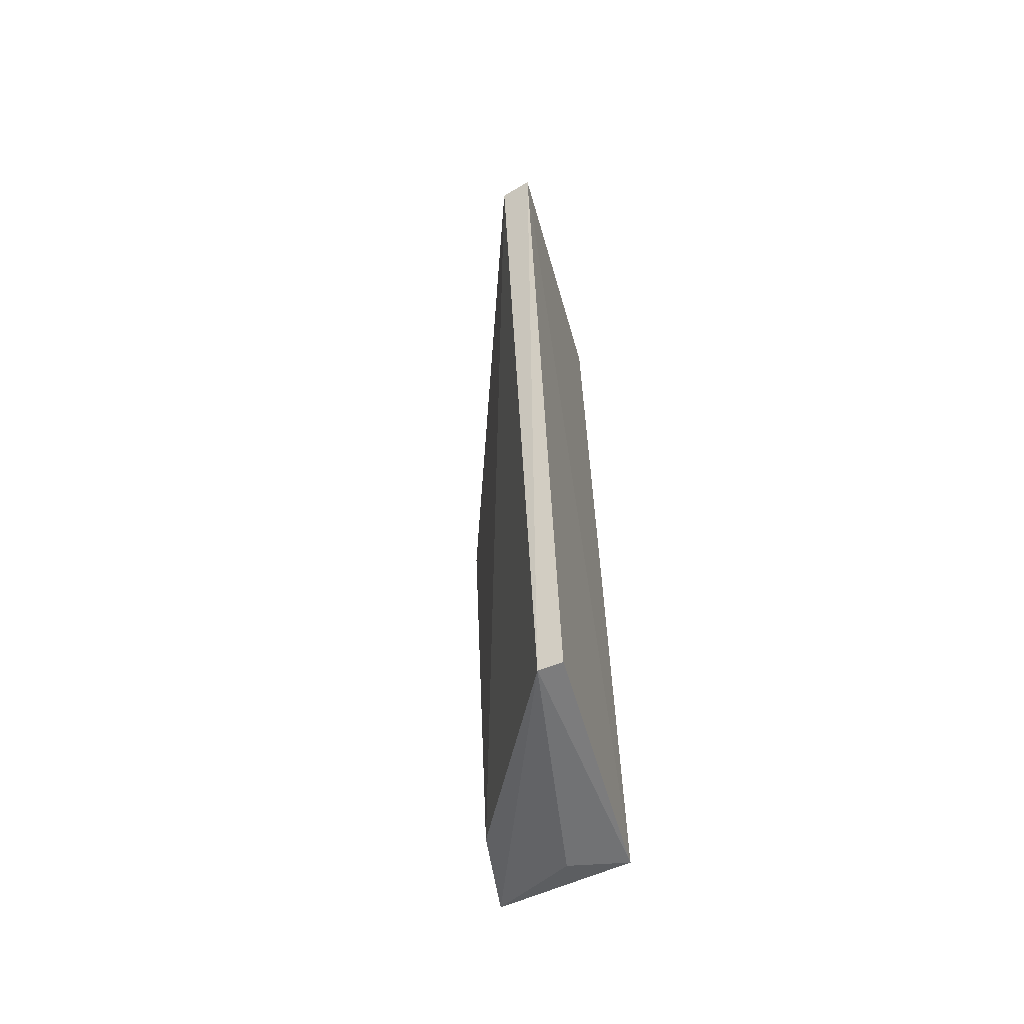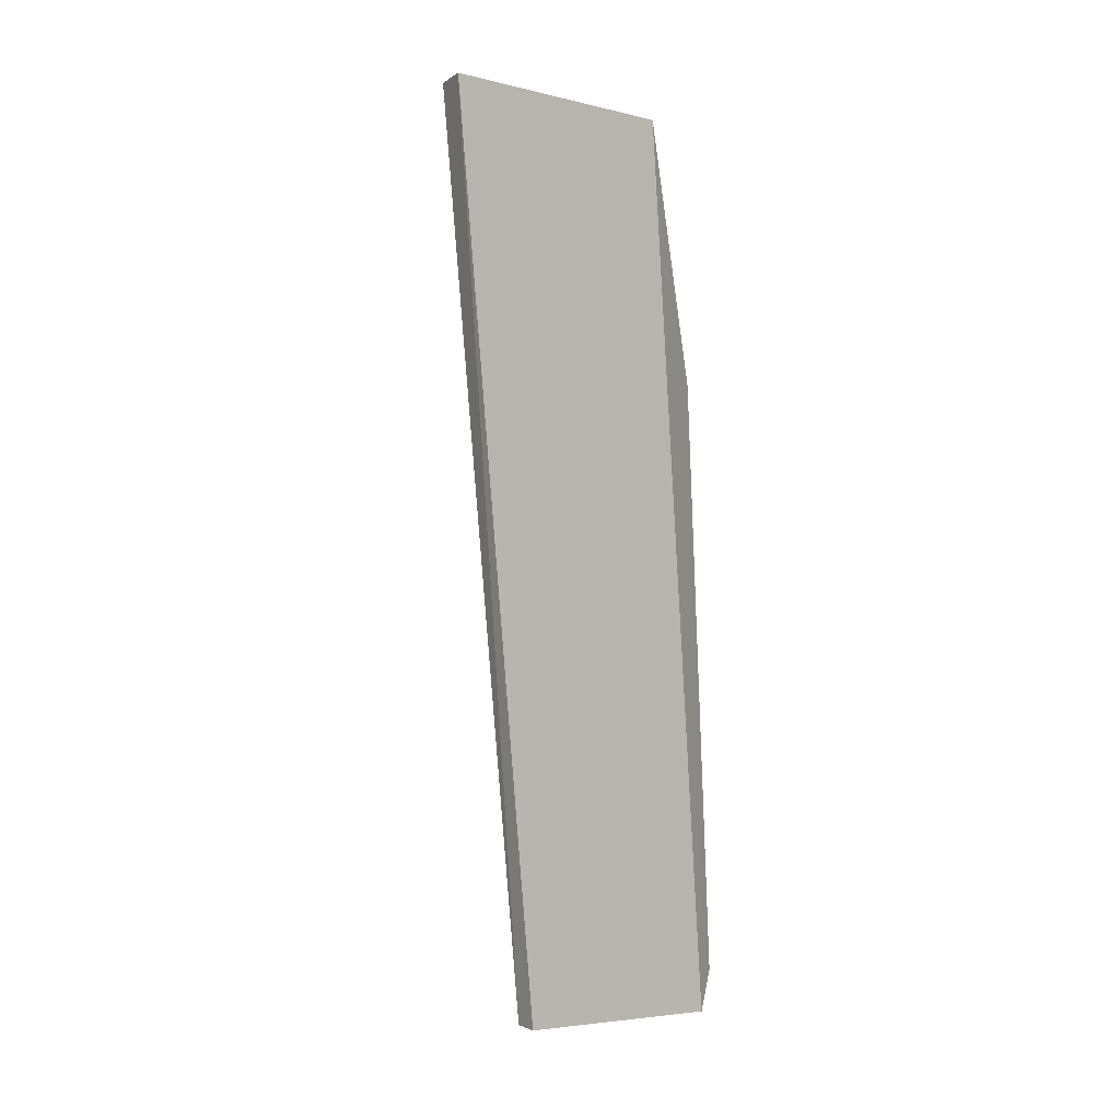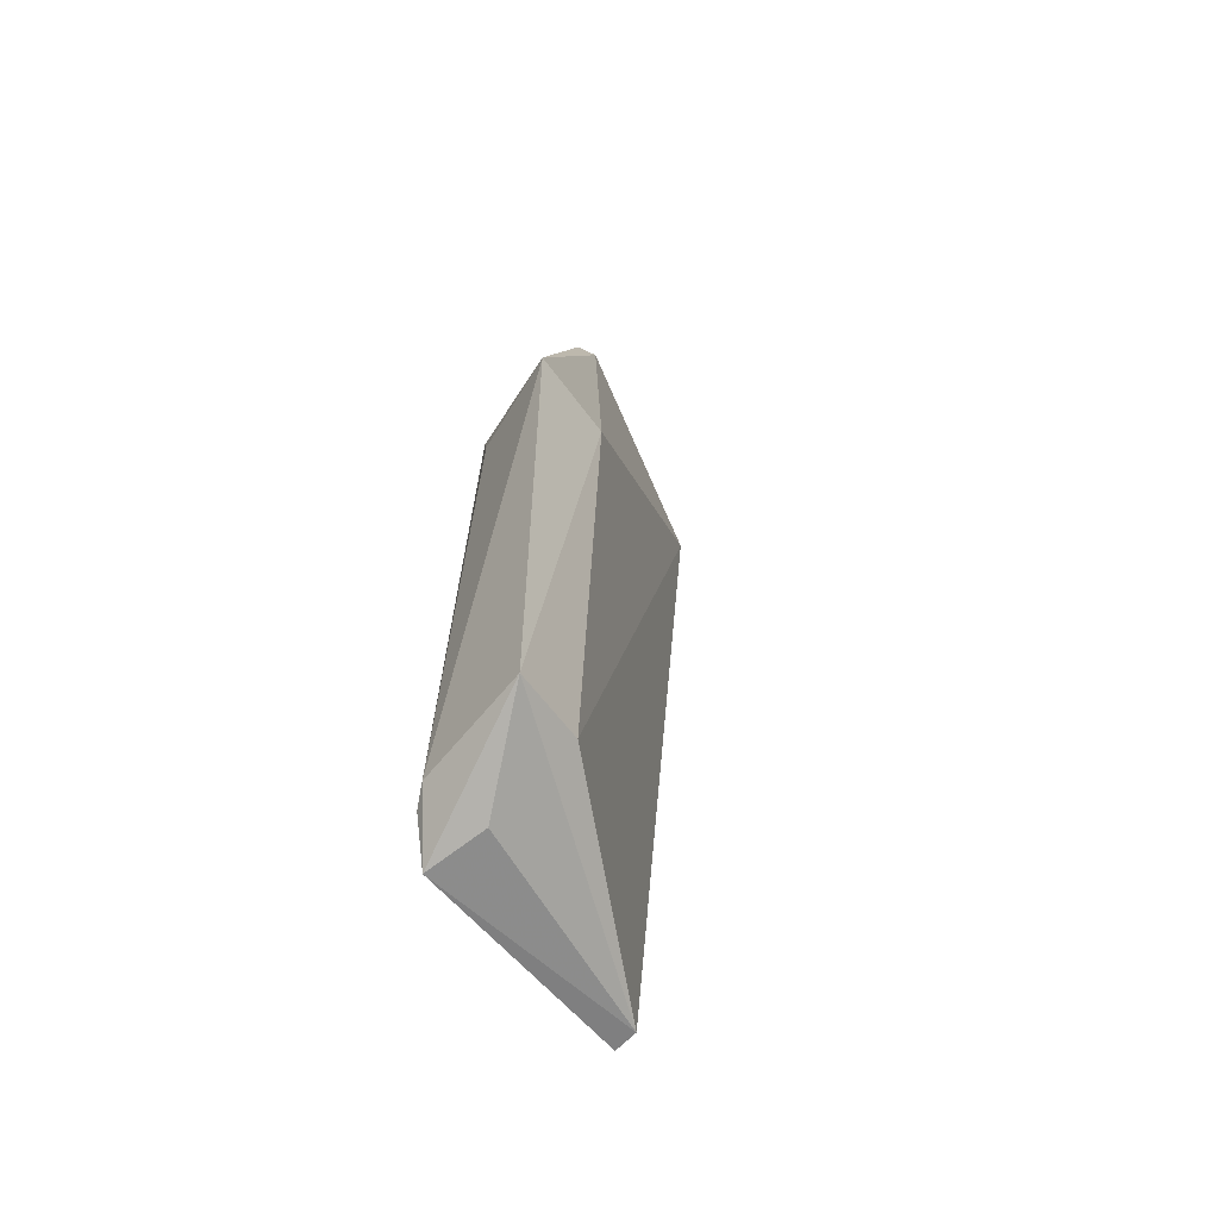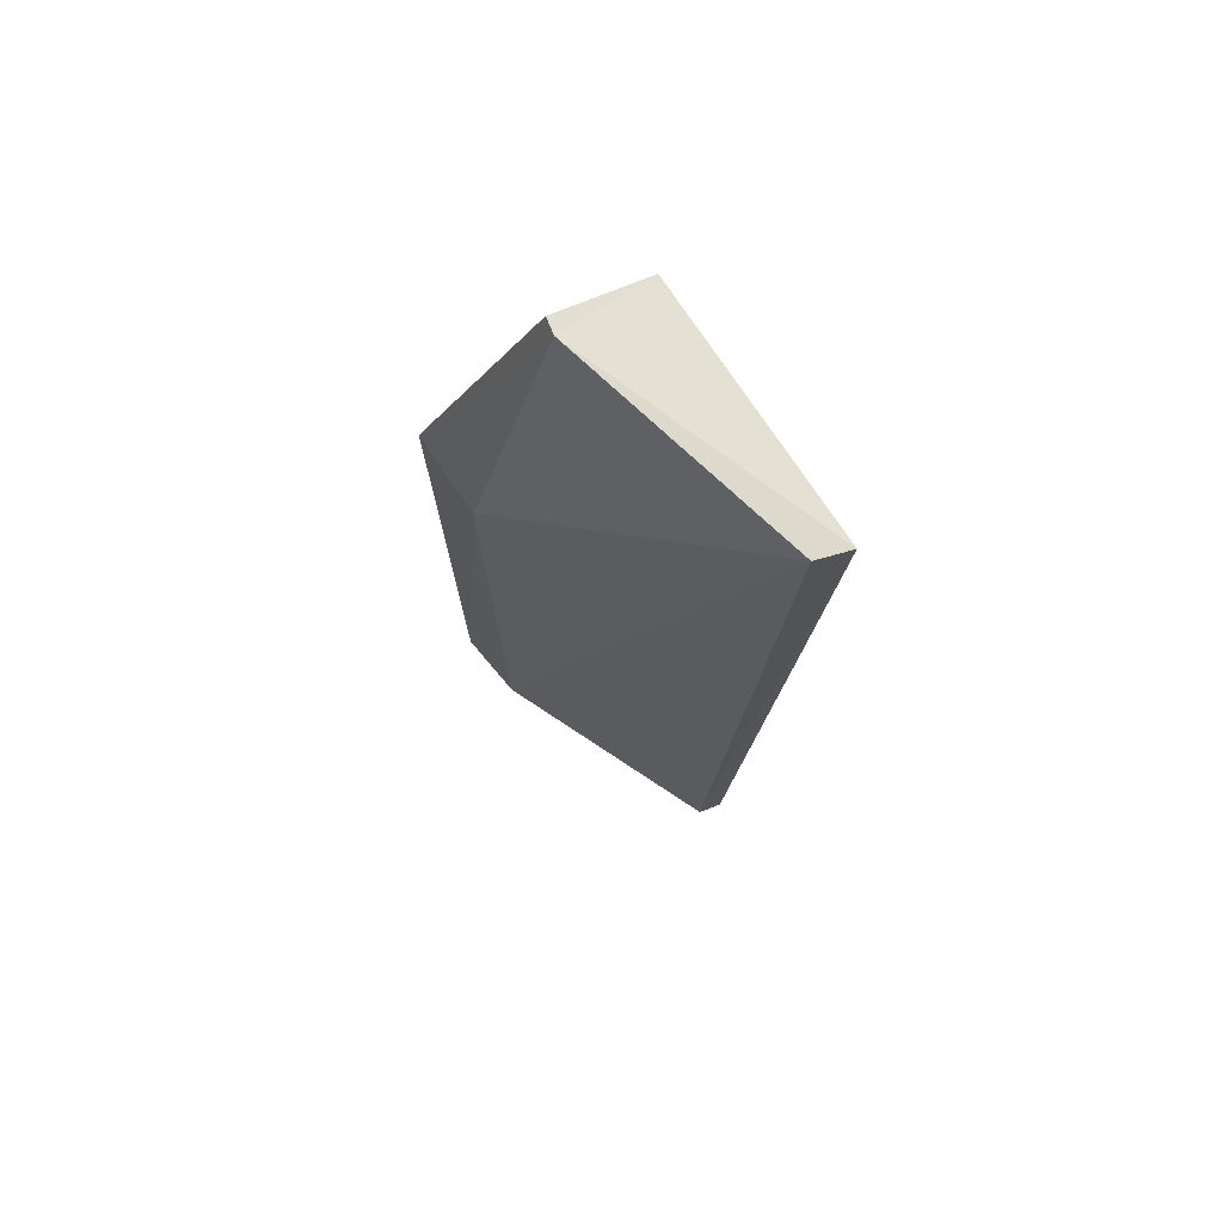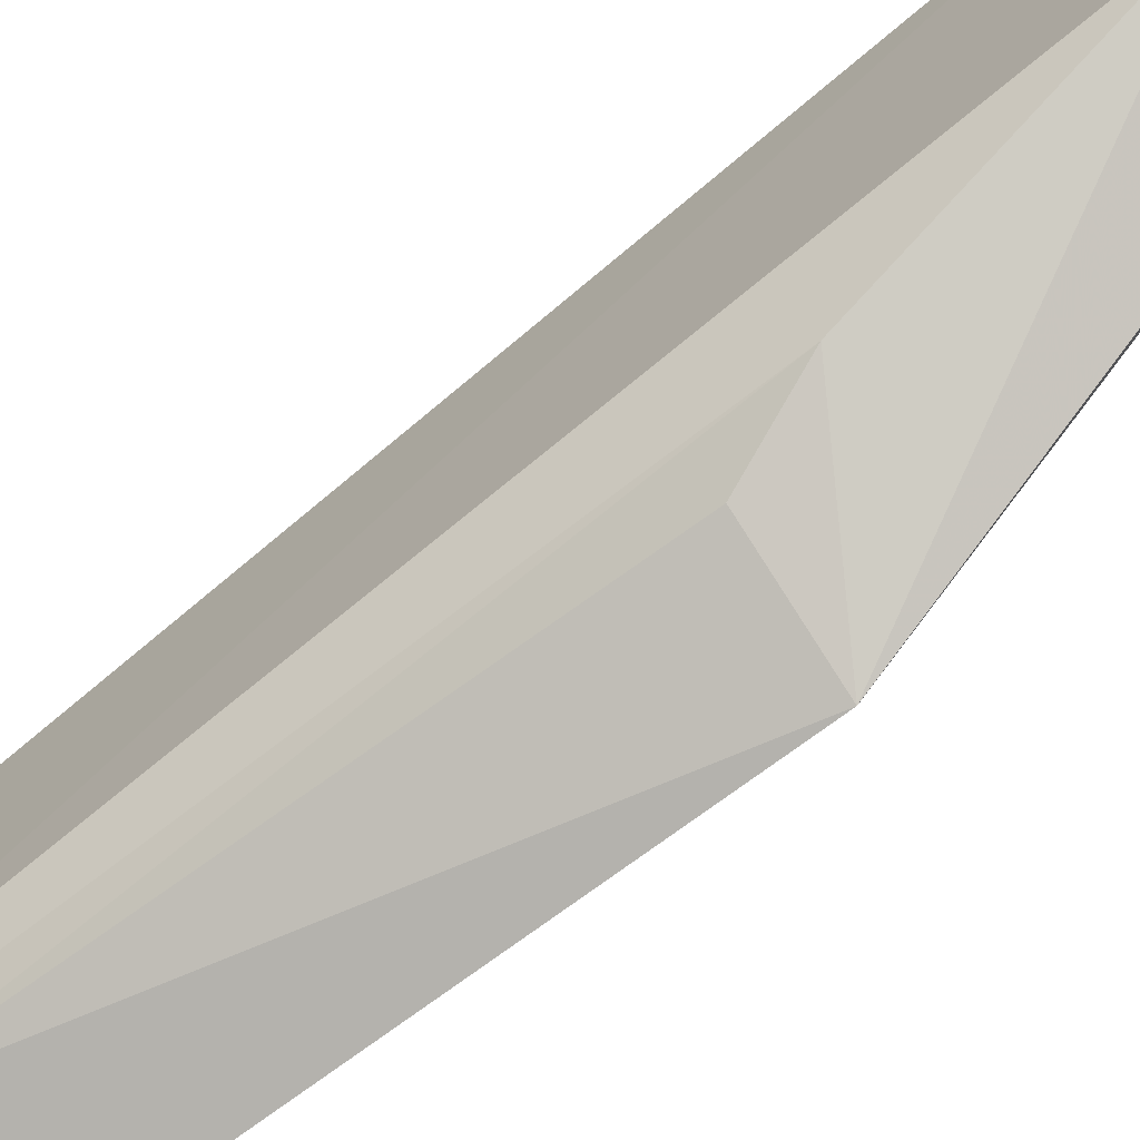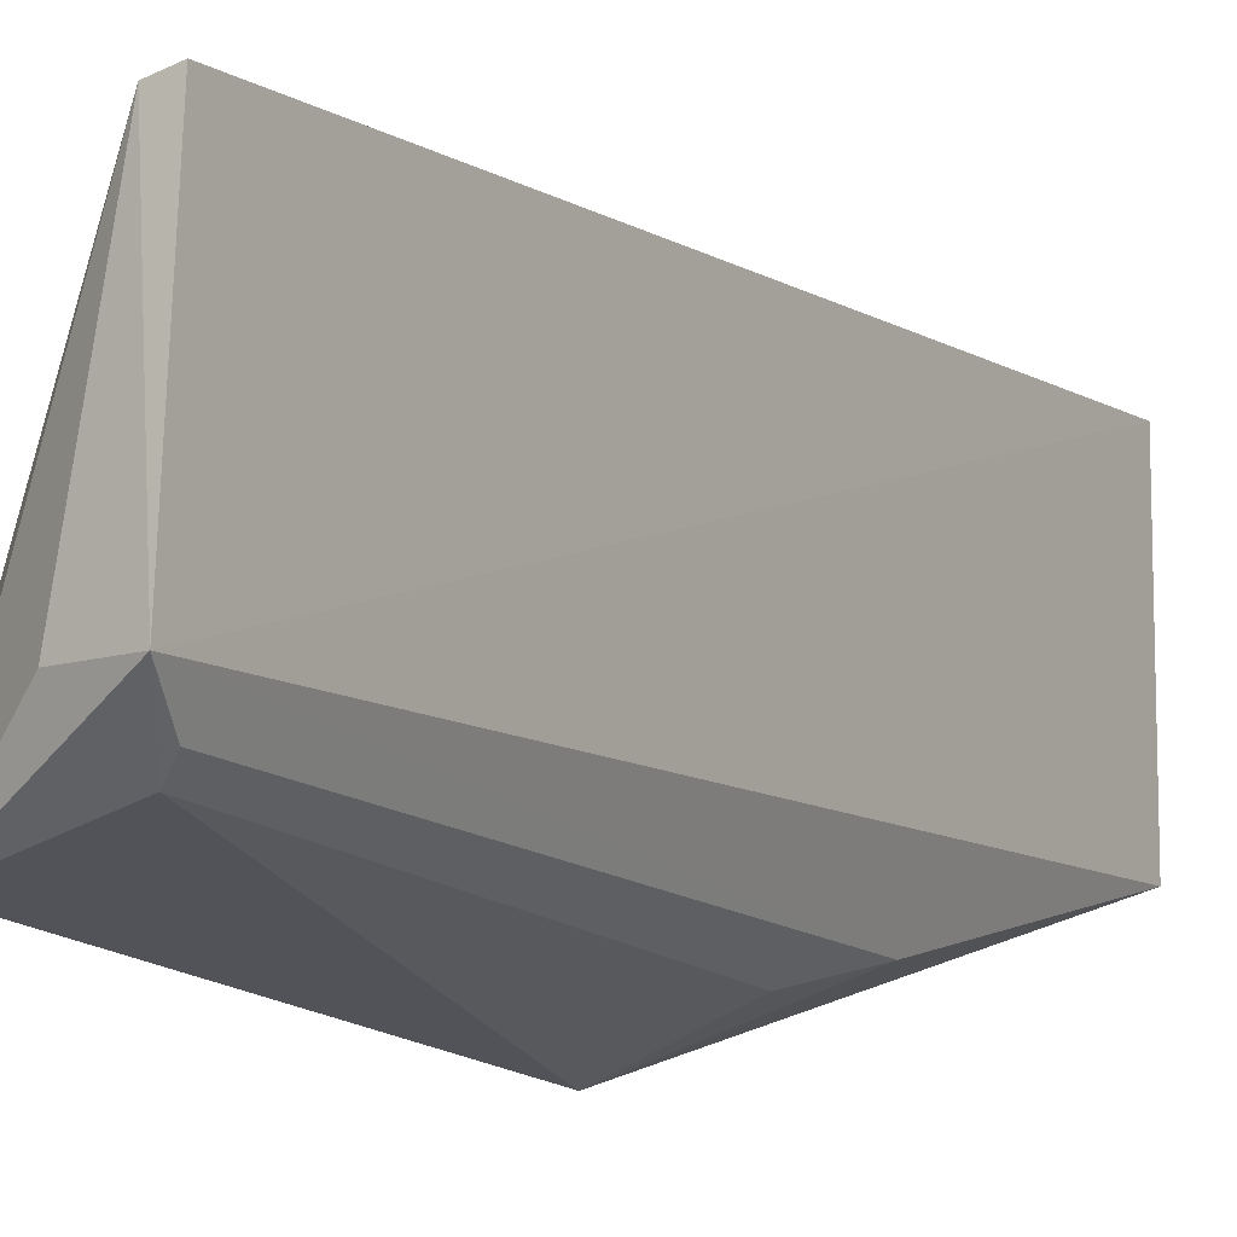
<metadata>
{"format":"obj","ext":"obj","renderer":"f3d","projection":"perspective","resolution":1024,"background":"white","views":[{"elev":-58.6,"azim":17.1,"up":"+Y"},{"elev":-3.8,"azim":47.8,"up":"+Y"},{"elev":-58.6,"azim":-141.4,"up":"+Y"},{"elev":67.8,"azim":-30.9,"up":"+Y"},{"elev":-72.4,"azim":128.7,"up":"+Z"},{"elev":-14.8,"azim":30.7,"up":"+Z"}]}
</metadata>
<code>
v 0.03727 0.0657 0.04888
v 0.03688 -0.01324 0.04021
v 0.03667 0.06652 0.02566
v 0.02257 0.03565 0.01289
v 0.02448 -0.008335 0.02073
v 0.02819 0.06719 0.02651
v 0.03659 -0.01397 0.01972
v 0.03431 0.06569 0.04811
v 0.02869 0.06629 0.02448
v 0.0313 -0.01301 0.02003
v 0.0342 0.04321 0.0187
v 0.03473 -0.0131 0.03991
v 0.02297 0.03547 0.02112
v 0.02365 -0.009368 0.01385
v 0.03396 -0.009777 0.01618
v 0.03537 -0.01059 0.01738
v 0.03173 0.03624 0.01652
f 6 1 3
f 7 1 2
f 7 3 1
f 8 1 6
f 9 6 3
f 9 3 4
f 9 4 6
f 11 4 3
f 11 3 7
f 12 8 5
f 12 2 1
f 12 1 8
f 12 10 7
f 12 7 2
f 13 8 6
f 13 6 4
f 13 5 8
f 14 7 10
f 14 13 4
f 14 5 13
f 14 12 5
f 14 10 12
f 15 14 4
f 15 7 14
f 16 15 11
f 16 11 7
f 16 7 15
f 17 15 4
f 17 4 11
f 17 11 15

</code>
